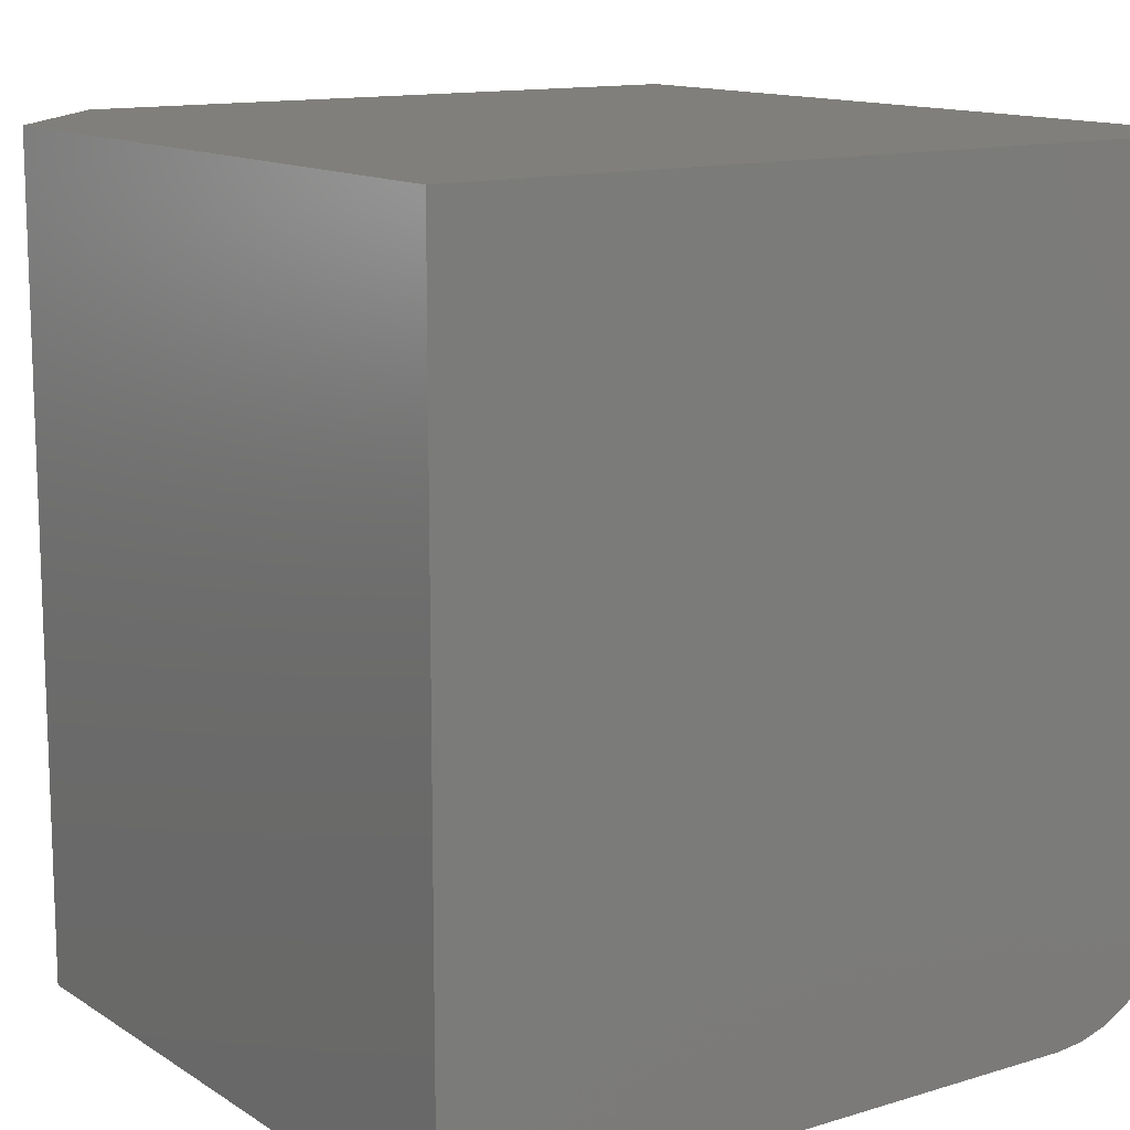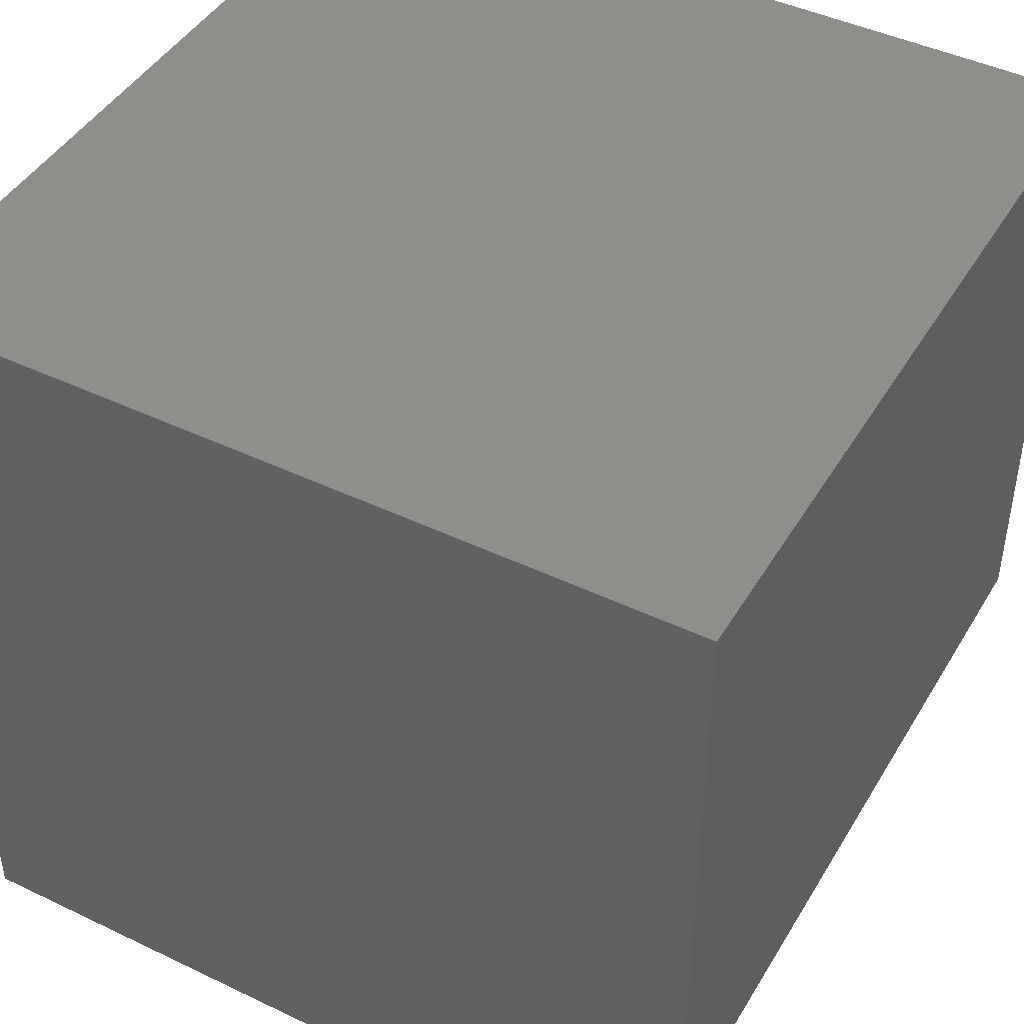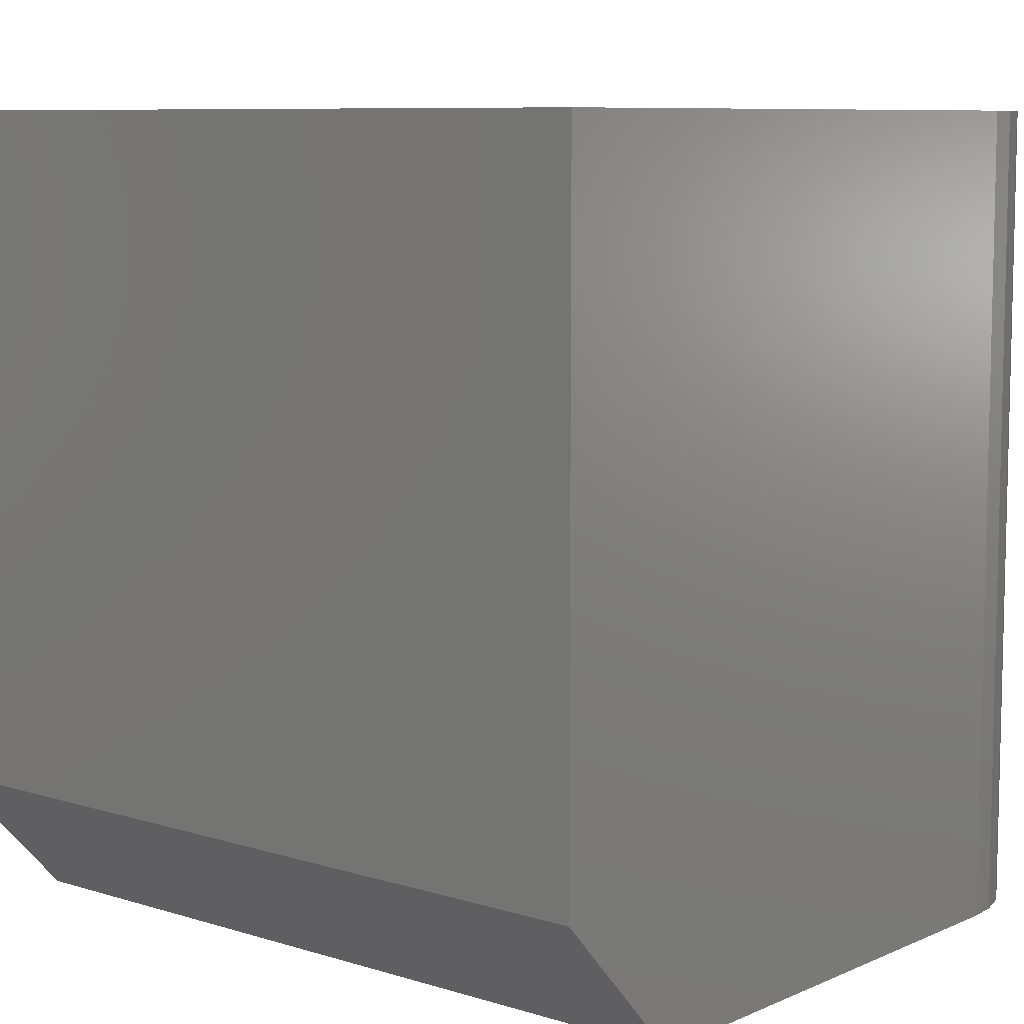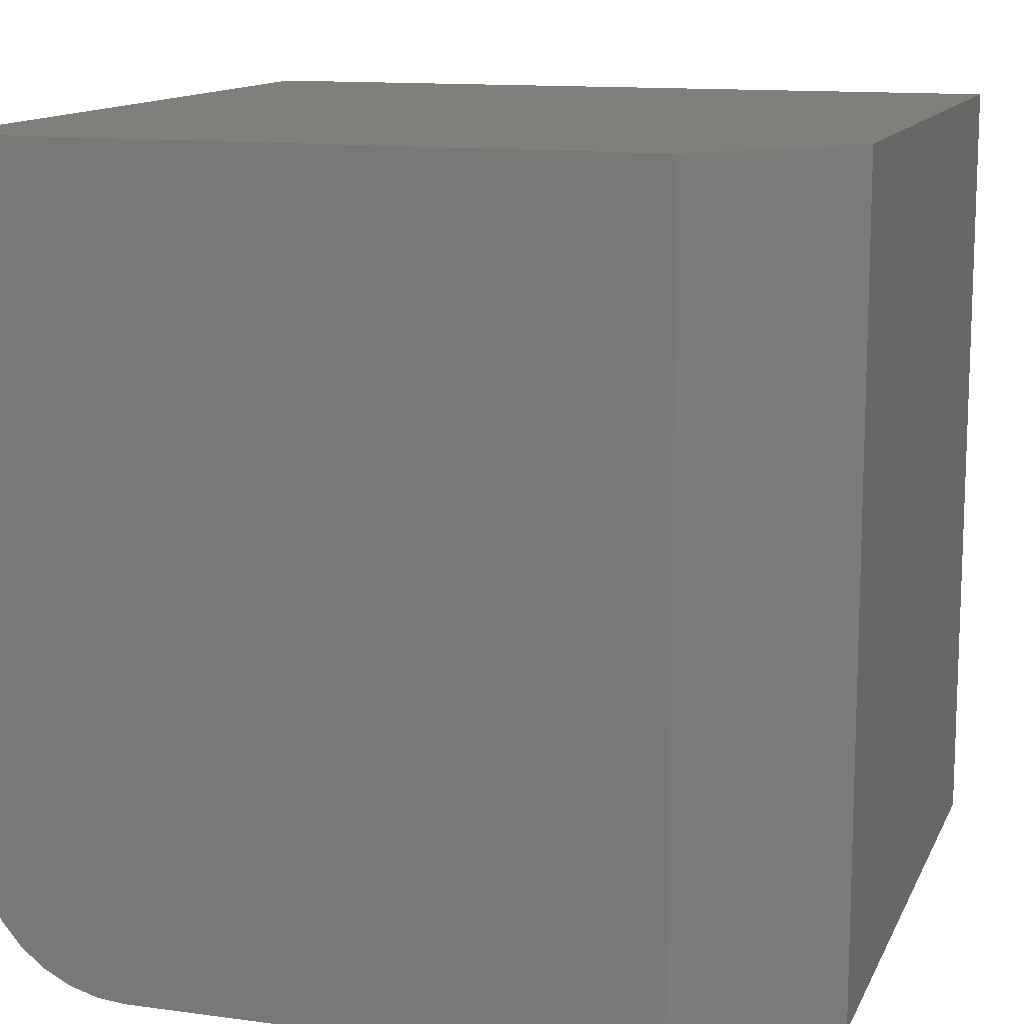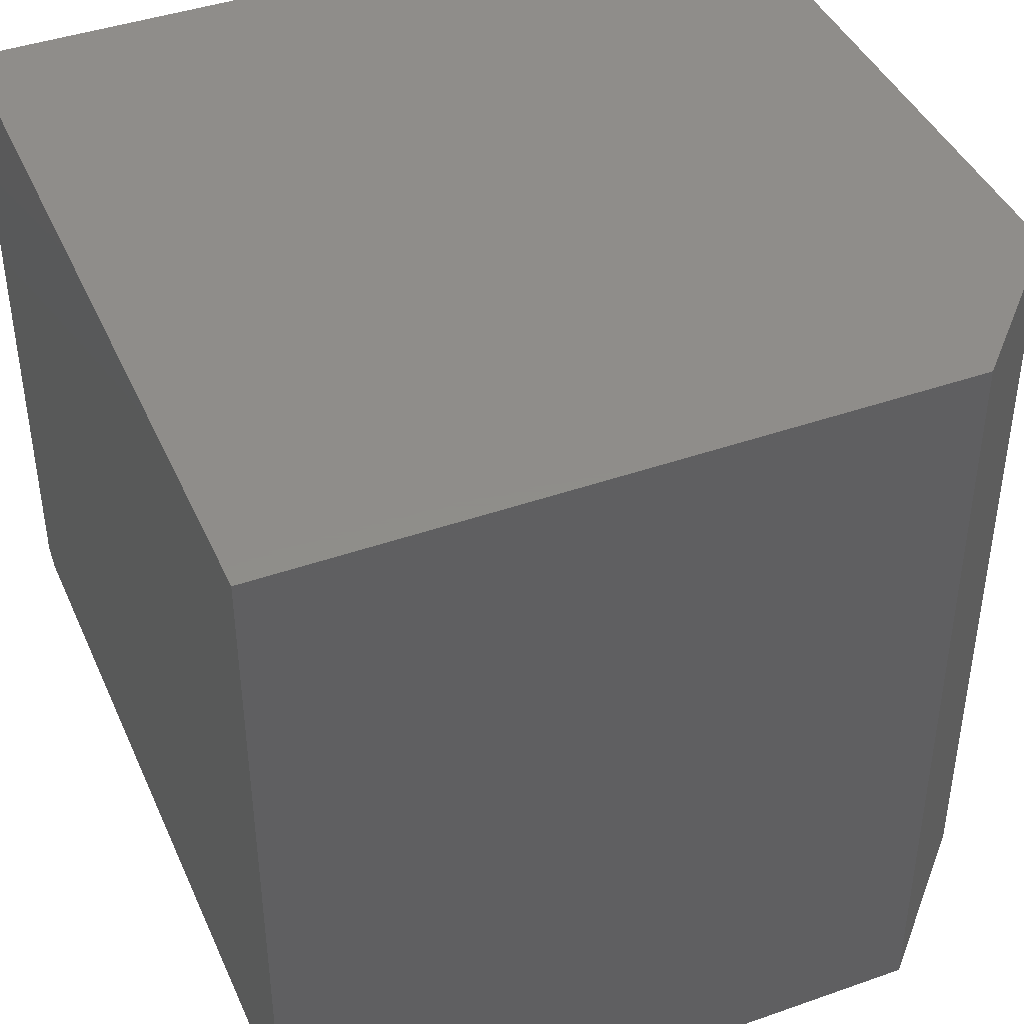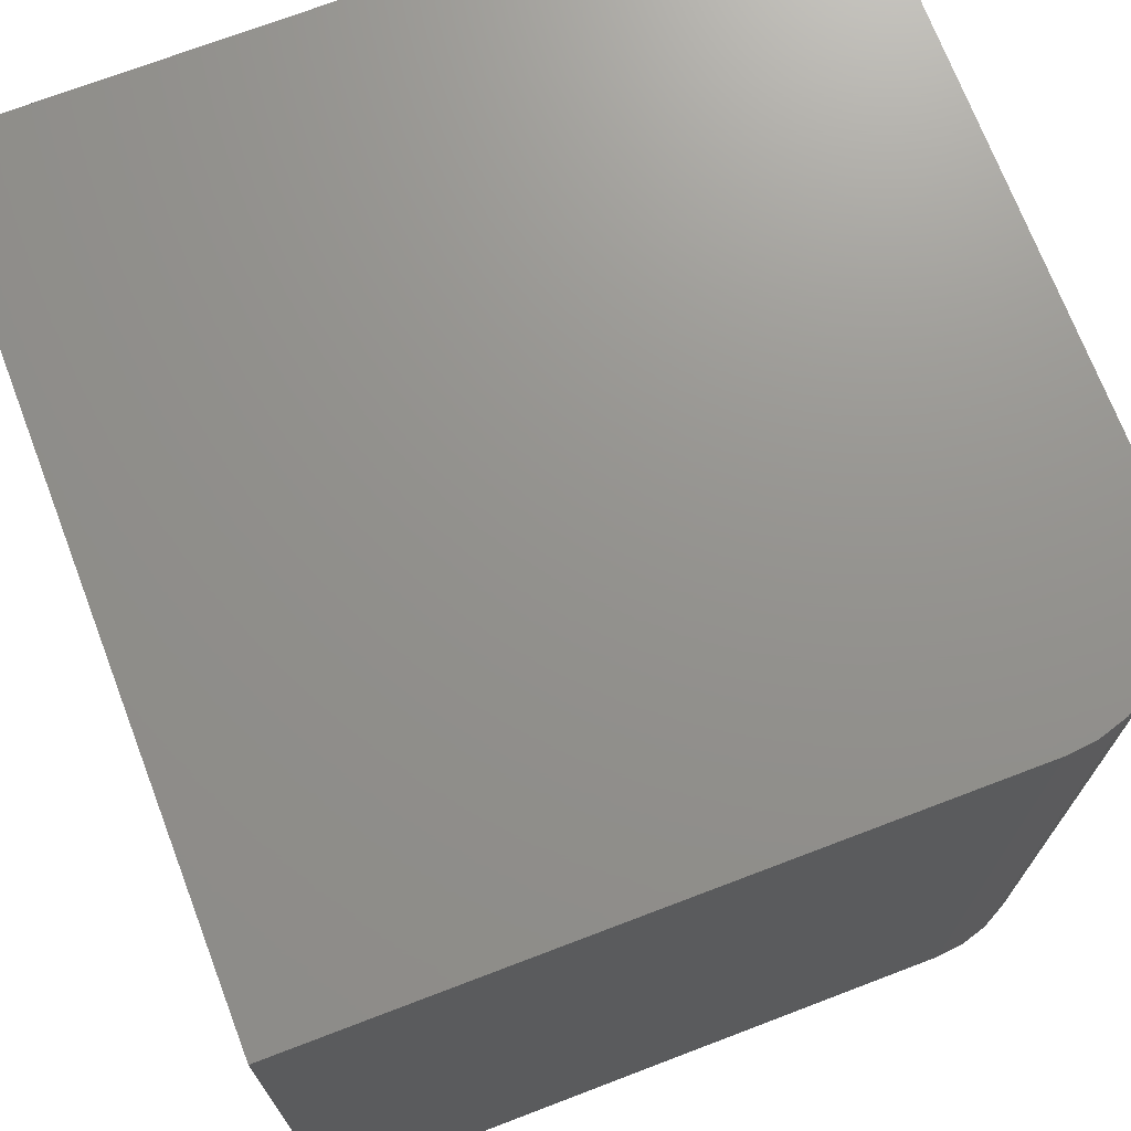
<metadata>
{"format":"stl","ext":"stl","renderer":"f3d","projection":"perspective","resolution":1024,"background":"white","views":[{"elev":12.9,"azim":-35.1,"up":"+Y"},{"elev":44.7,"azim":-150.9,"up":"+Z"},{"elev":8.3,"azim":-49.7,"up":"+Z"},{"elev":12.7,"azim":-162.5,"up":"+Y"},{"elev":42.3,"azim":157.2,"up":"+Y"},{"elev":71.6,"azim":-20.9,"up":"+Z"}]}
</metadata>
<code>
# stl→obj: 26 verts, 48 faces
v -0.2656 -0.3672 0
v 0.2462 -0.3645 0
v 0.2188 -0.3672 0
v 0.3594 -0.2266 0
v 0.3567 -0.254 0
v 0.3487 -0.2804 0
v 0.3357 -0.3047 0
v 0.3182 -0.326 0
v 0.2969 -0.3435 0
v 0.2726 -0.3565 0
v -0.2656 0.3828 0
v 0.3594 0.3828 0
v 0.2188 -0.3672 0.75
v -0.3906 -0.3672 0.75
v -0.3906 -0.3672 0.1328
v 0.2462 -0.3645 0.75
v 0.3594 -0.2266 0.75
v 0.3594 0.3828 0.75
v -0.3906 0.3828 0.75
v 0.2726 -0.3565 0.75
v 0.2969 -0.3435 0.75
v 0.3182 -0.326 0.75
v 0.3357 -0.3047 0.75
v 0.3487 -0.2804 0.75
v 0.3567 -0.254 0.75
v -0.3906 0.3828 0.1328
f 1 2 3
f 4 5 6
f 4 6 7
f 4 7 8
f 4 8 9
f 4 9 10
f 4 10 2
f 4 2 1
f 4 1 11
f 4 11 12
f 13 14 3
f 3 14 15
f 3 15 1
f 13 16 14
f 17 18 19
f 17 19 14
f 17 14 16
f 17 16 20
f 17 20 21
f 17 21 22
f 17 22 23
f 17 23 24
f 17 24 25
f 4 12 17
f 17 12 18
f 4 17 5
f 5 17 25
f 5 25 6
f 6 25 24
f 6 24 7
f 7 24 23
f 7 23 8
f 8 23 22
f 8 22 9
f 9 22 21
f 9 21 10
f 10 21 20
f 10 20 2
f 2 20 16
f 2 16 3
f 3 16 13
f 26 15 19
f 19 15 14
f 19 18 26
f 26 18 12
f 26 12 11
f 26 11 15
f 15 11 1

</code>
